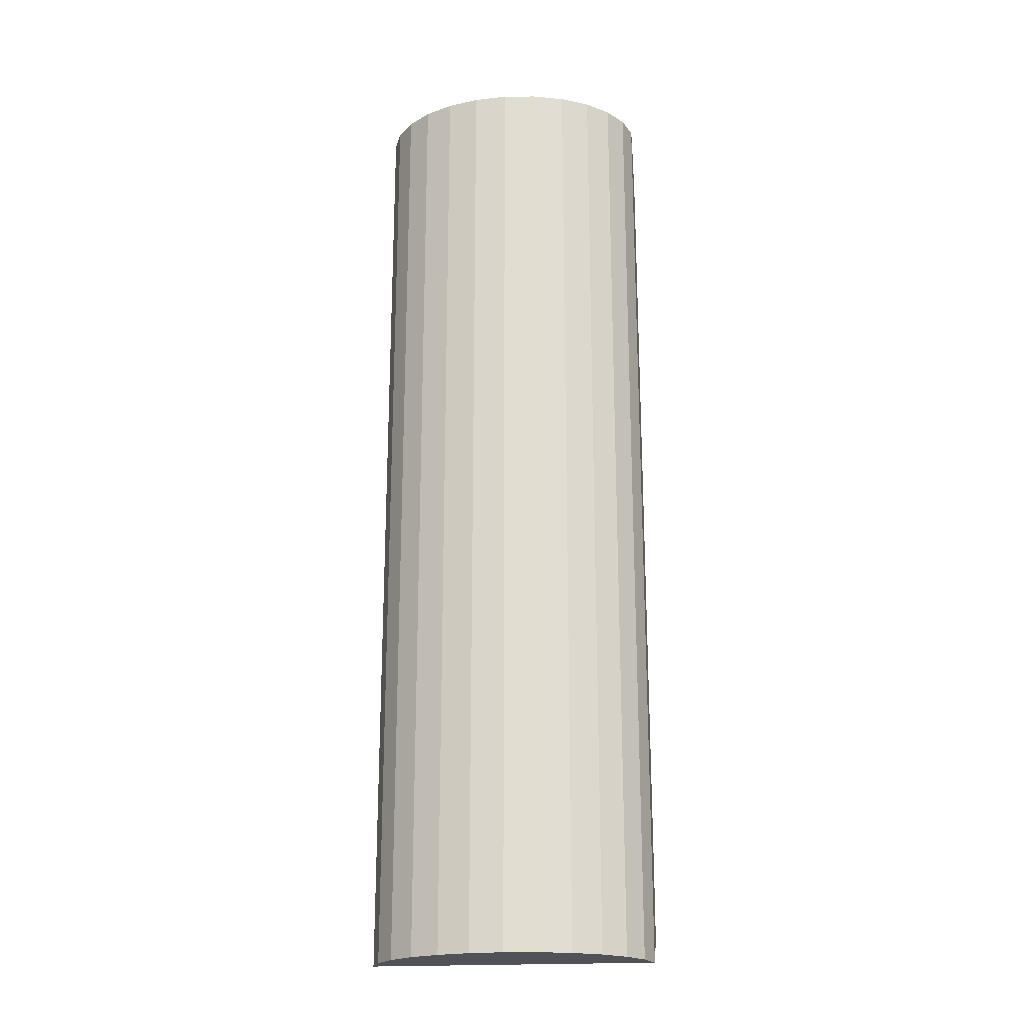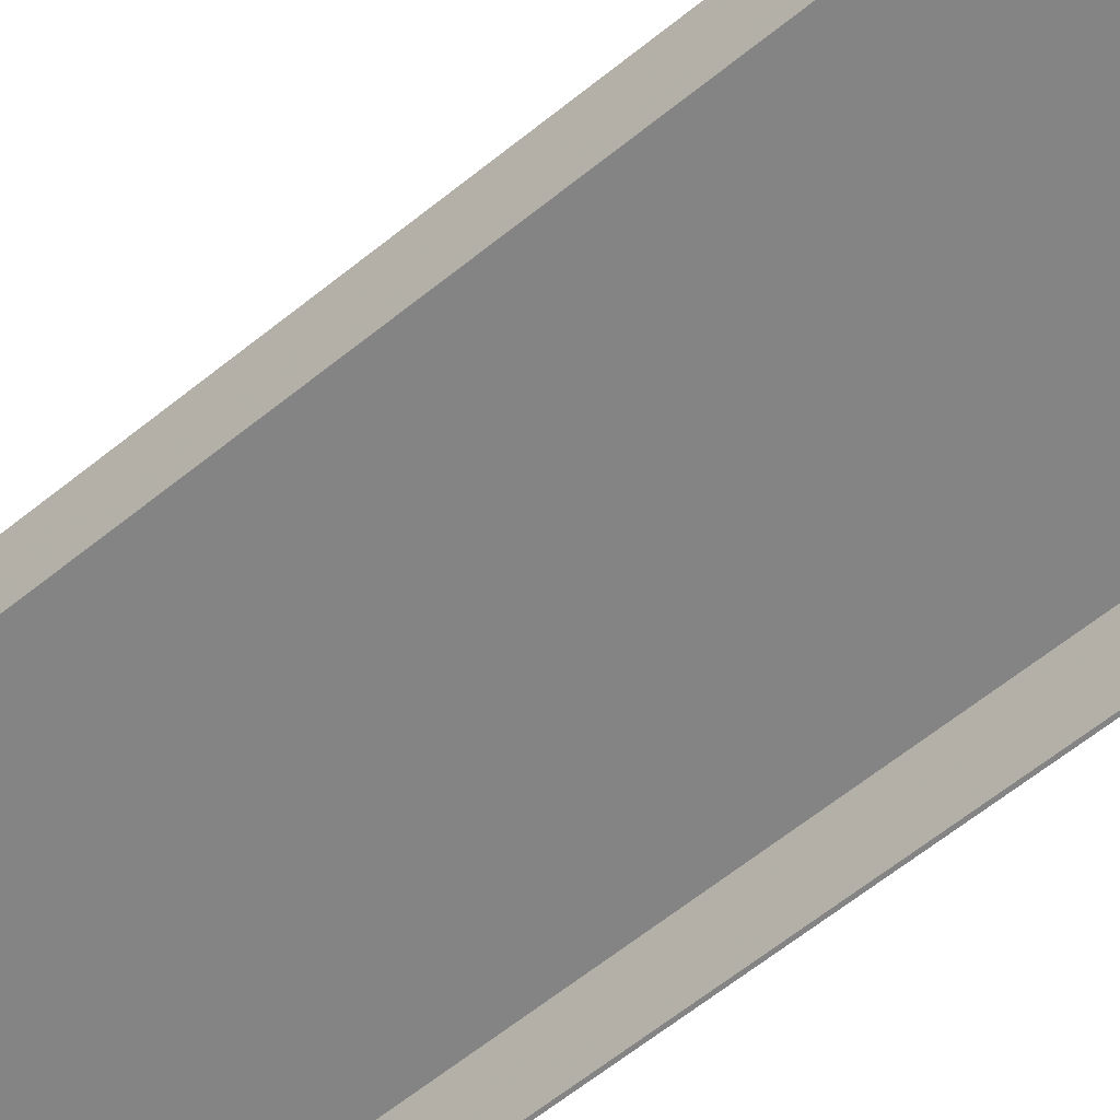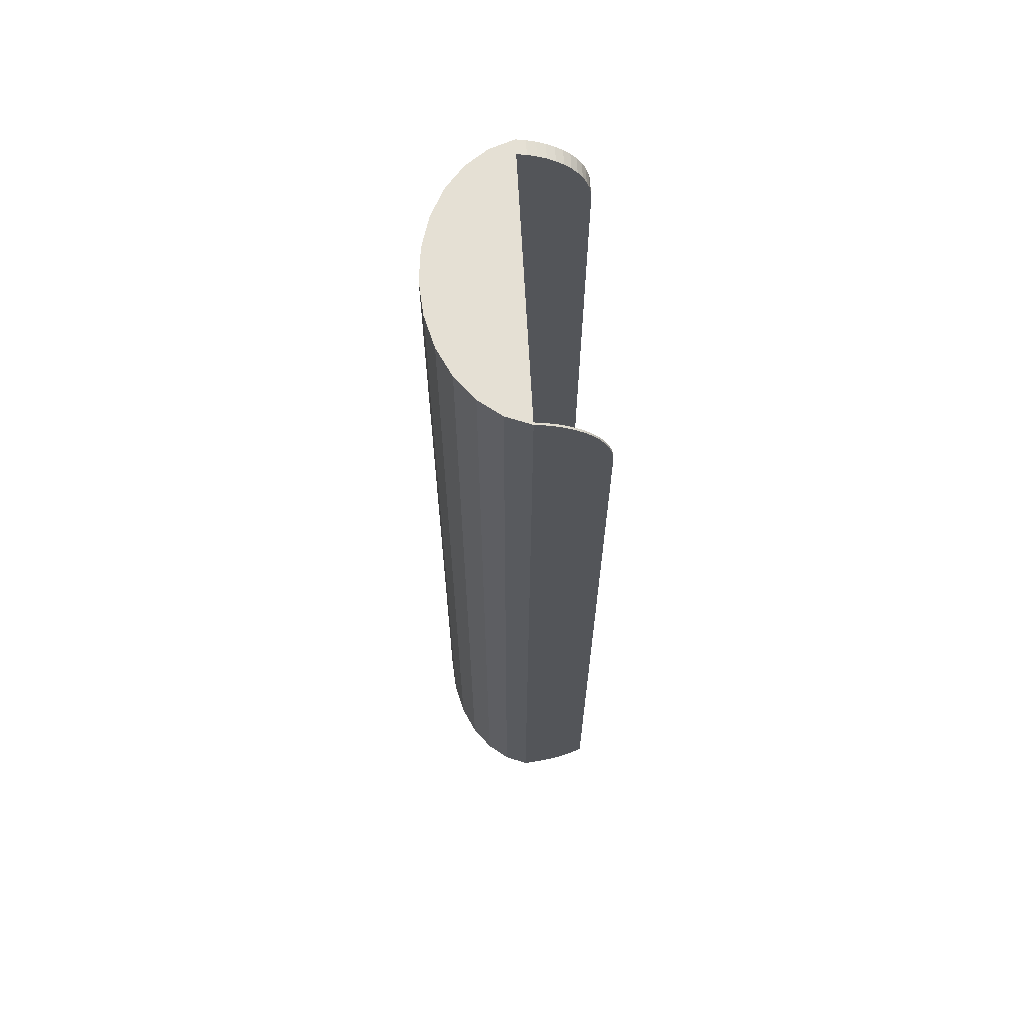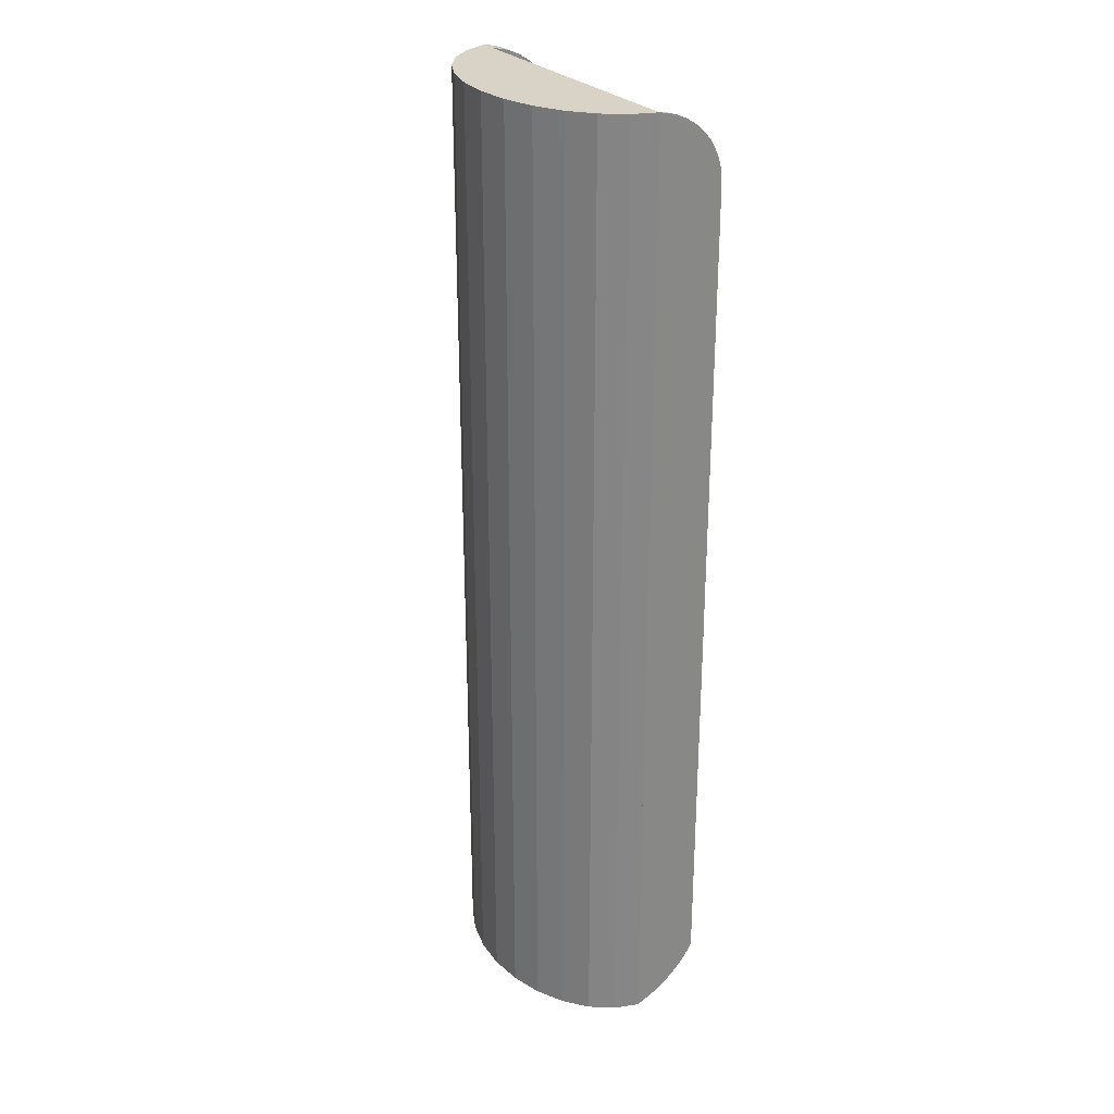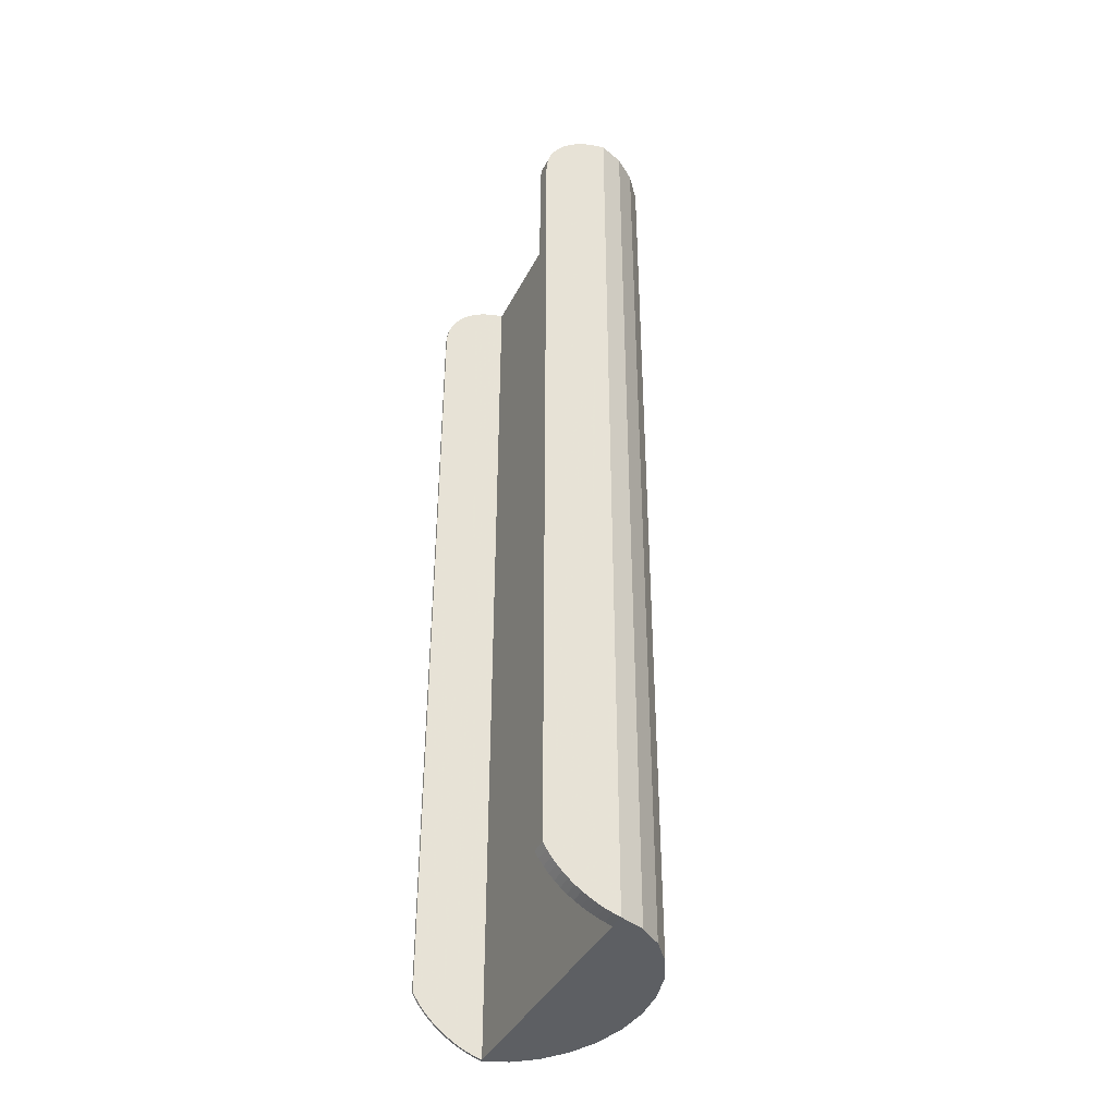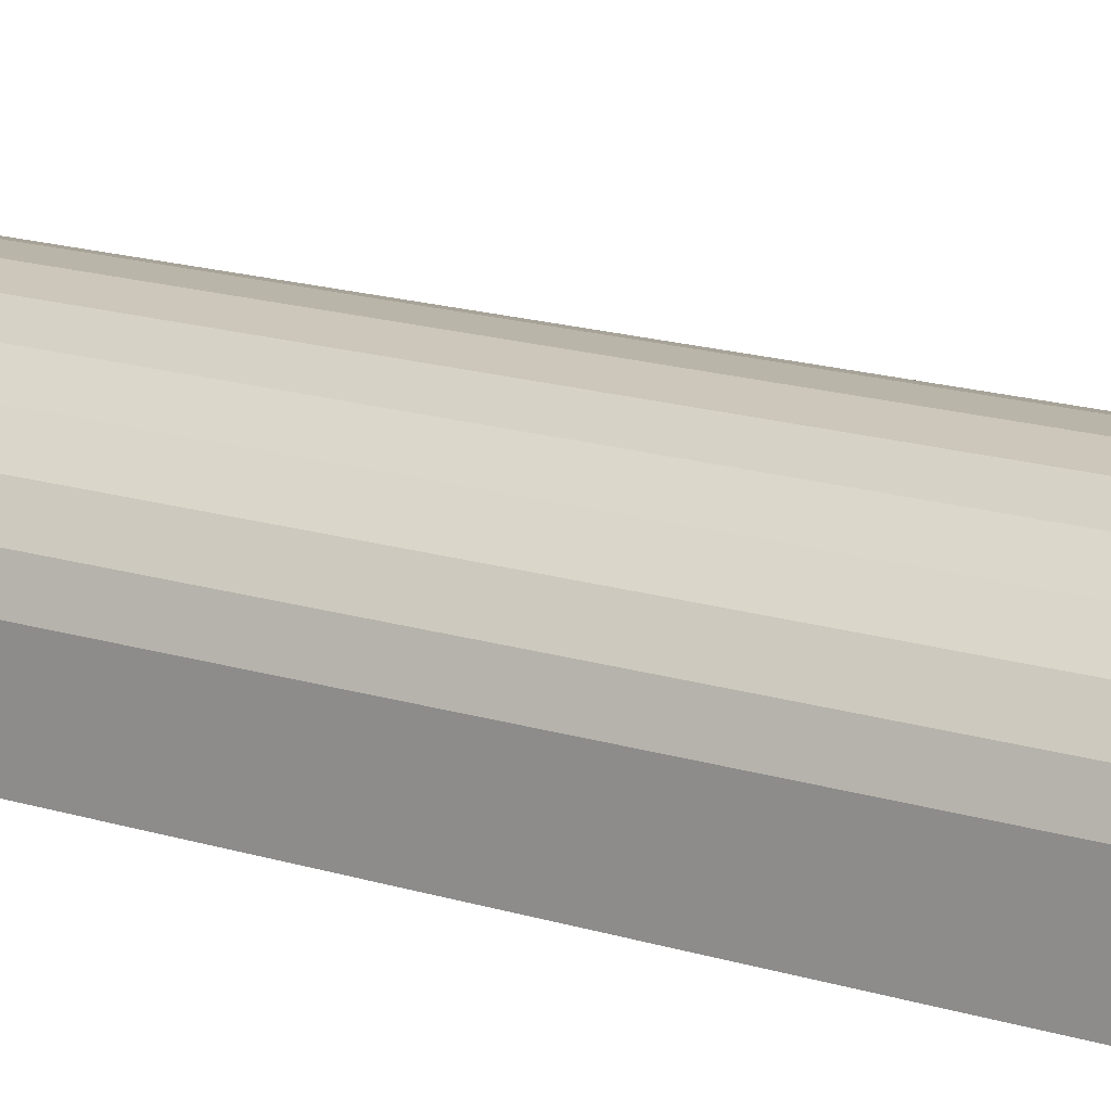
<metadata>
{"format":"obj","ext":"obj","renderer":"f3d","projection":"perspective","resolution":1024,"background":"white","views":[{"elev":-21.5,"azim":-174.0,"up":"+Z"},{"elev":-61.4,"azim":129.6,"up":"+Y"},{"elev":65.6,"azim":-93.0,"up":"+Z"},{"elev":28.1,"azim":-123.2,"up":"+Z"},{"elev":-39.9,"azim":65.1,"up":"+Z"},{"elev":17.6,"azim":121.2,"up":"+Y"}]}
</metadata>
<code>
v 0.5307 0.2326 0.1859
v 0.5278 0.2219 0.1859
v 0.5348 0.2219 0.1859
v 0.4094 0.2219 0.1859
v 0.5278 0.2219 -0.2451
v 0.5278 0.2177 0.1851
v 0.5348 0.2219 -0.2451
v 0.4084 0.2219 0.1859
v 0.5278 0.2187 -0.2441
v 0.5348 0.2177 0.1851
v 0.5278 0.2136 0.1838
v 0.5307 0.2326 -0.2451
v 0.5348 0.2187 -0.2441
v 0.4125 0.2326 0.1859
v 0.4084 0.2219 -0.2451
v 0.4084 0.2177 0.1851
v 0.4094 0.2219 -0.2451
v 0.4125 0.2326 -0.2451
v 0.5278 0.2155 -0.2429
v 0.5348 0.2136 0.1838
v 0.5278 0.2098 0.1821
v 0.5234 0.2424 0.1859
v 0.5348 0.2155 -0.2429
v 0.4084 0.2187 -0.2441
v 0.4094 0.2177 0.1851
v 0.4084 0.2136 0.1838
v 0.4094 0.2187 -0.2441
v 0.5278 0.2124 -0.2416
v 0.5348 0.2098 0.1821
v 0.5278 0.2062 0.18
v 0.4198 0.2424 -0.2451
v 0.5234 0.2424 -0.2451
v 0.5348 0.2124 -0.2416
v 0.4198 0.2424 0.1859
v 0.4084 0.2155 -0.2429
v 0.4094 0.2136 0.1838
v 0.4084 0.2098 0.1821
v 0.4094 0.2155 -0.2429
v 0.5278 0.2094 -0.24
v 0.5348 0.2062 0.18
v 0.5278 0.2028 0.1775
v 0.5132 0.2505 -0.2451
v 0.5348 0.2094 -0.24
v 0.5132 0.2505 0.1859
v 0.4084 0.2124 -0.2416
v 0.4094 0.2098 0.1821
v 0.4084 0.2062 0.18
v 0.4094 0.2124 -0.2416
v 0.5278 0.2066 -0.2383
v 0.5348 0.2028 0.1775
v 0.5278 0.1999 0.1747
v 0.43 0.2505 -0.2451
v 0.5348 0.2066 -0.2383
v 0.43 0.2505 0.1859
v 0.4084 0.2094 -0.24
v 0.4094 0.2062 0.18
v 0.4084 0.2028 0.1775
v 0.4094 0.2094 -0.24
v 0.5278 0.2039 -0.2364
v 0.5348 0.1999 0.1747
v 0.5278 0.1973 0.1716
v 0.5007 0.2567 0.1859
v 0.5007 0.2567 -0.2451
v 0.5348 0.2039 -0.2364
v 0.4084 0.2066 -0.2383
v 0.4094 0.2028 0.1775
v 0.4084 0.1999 0.1747
v 0.4094 0.2066 -0.2383
v 0.5278 0.2013 -0.2343
v 0.5348 0.1973 0.1716
v 0.5278 0.1951 0.1683
v 0.4425 0.2567 -0.2451
v 0.5348 0.2013 -0.2343
v 0.4425 0.2567 0.1859
v 0.4084 0.2039 -0.2364
v 0.4094 0.1999 0.1747
v 0.4084 0.1973 0.1716
v 0.4094 0.2039 -0.2364
v 0.5278 0.1989 -0.2321
v 0.5348 0.1951 0.1683
v 0.5278 0.1934 0.1647
v 0.4866 0.2606 0.1859
v 0.4566 0.2606 -0.2451
v 0.5348 0.1989 -0.2321
v 0.4084 0.2013 -0.2343
v 0.4094 0.1973 0.1716
v 0.4084 0.1951 0.1683
v 0.4094 0.2013 -0.2343
v 0.5278 0.1967 -0.2297
v 0.5348 0.1934 0.1647
v 0.5278 0.1921 0.161
v 0.4866 0.2606 -0.2451
v 0.4566 0.2606 0.1859
v 0.5348 0.1967 -0.2297
v 0.4084 0.1989 -0.2321
v 0.4094 0.1951 0.1683
v 0.4084 0.1934 0.1647
v 0.4094 0.1989 -0.2321
v 0.5278 0.1946 -0.2272
v 0.5348 0.1921 0.161
v 0.5278 0.1914 0.1572
v 0.4716 0.2619 0.1859
v 0.4716 0.2619 -0.2451
v 0.5348 0.1946 -0.2272
v 0.4084 0.1967 -0.2297
v 0.4094 0.1934 0.1647
v 0.4084 0.1921 0.161
v 0.4094 0.1967 -0.2297
v 0.5278 0.1928 -0.2246
v 0.5348 0.1914 0.1572
v 0.5278 0.1911 0.1533
v 0.5348 0.1928 -0.2246
v 0.4084 0.1946 -0.2272
v 0.4094 0.1921 0.161
v 0.4084 0.1914 0.1572
v 0.4094 0.1946 -0.2272
v 0.5278 0.1911 -0.2219
v 0.5348 0.1911 0.1533
v 0.5278 0.1911 -0.1548
v 0.5348 0.1911 -0.2219
v 0.4084 0.1928 -0.2246
v 0.4094 0.1914 0.1572
v 0.4084 0.1911 0.1533
v 0.4094 0.1928 -0.2246
v 0.5348 0.1911 -0.1548
v 0.4084 0.1911 -0.2219
v 0.4094 0.1911 0.1533
v 0.4084 0.1911 -0.1548
v 0.4094 0.1911 -0.2219
v 0.4094 0.1911 -0.1548
f 1 2 3
f 2 1 4
f 3 2 1
f 4 1 2
f 5 3 2
f 2 3 5
f 6 3 2
f 2 3 6
f 7 1 3
f 3 1 7
f 4 1 8
f 8 1 4
f 4 5 2
f 2 5 4
f 3 5 7
f 7 5 3
f 9 2 5
f 5 2 9
f 3 6 10
f 10 6 3
f 2 11 6
f 6 11 2
f 1 7 12
f 12 7 1
f 3 13 7
f 7 13 3
f 8 1 14
f 14 1 8
f 15 4 8
f 8 4 15
f 16 4 8
f 8 4 16
f 5 4 17
f 17 4 5
f 5 18 7
f 7 18 5
f 13 5 7
f 7 5 13
f 2 9 19
f 19 9 2
f 5 13 9
f 9 13 5
f 11 10 6
f 6 10 11
f 20 3 10
f 10 3 20
f 2 21 11
f 11 21 2
f 7 18 12
f 12 18 7
f 12 22 1
f 1 22 12
f 13 3 23
f 23 3 13
f 14 1 22
f 22 1 14
f 18 8 14
f 14 8 18
f 4 15 17
f 17 15 4
f 8 18 15
f 15 18 8
f 24 8 15
f 15 8 24
f 4 16 25
f 25 16 4
f 8 26 16
f 16 26 8
f 4 27 17
f 17 27 4
f 17 18 5
f 5 18 17
f 9 23 19
f 19 23 9
f 2 19 28
f 28 19 2
f 23 9 13
f 13 9 23
f 10 11 20
f 20 11 10
f 29 3 20
f 20 3 29
f 2 30 21
f 21 30 2
f 21 20 11
f 11 20 21
f 12 18 31
f 31 18 12
f 22 12 32
f 32 12 22
f 23 3 33
f 33 3 23
f 14 22 34
f 34 22 14
f 14 31 18
f 18 31 14
f 18 17 15
f 15 17 18
f 27 15 17
f 17 15 27
f 8 24 35
f 35 24 8
f 15 27 24
f 24 27 15
f 26 25 16
f 16 25 26
f 36 4 25
f 25 4 36
f 8 37 26
f 26 37 8
f 27 4 38
f 38 4 27
f 33 19 23
f 23 19 33
f 19 33 28
f 28 33 19
f 2 28 39
f 39 28 2
f 40 3 29
f 29 3 40
f 20 21 29
f 29 21 20
f 2 41 30
f 30 41 2
f 30 29 21
f 21 29 30
f 12 31 32
f 32 31 12
f 42 22 32
f 32 22 42
f 33 3 43
f 43 3 33
f 34 22 44
f 44 22 34
f 31 14 34
f 34 14 31
f 24 38 35
f 35 38 24
f 8 35 45
f 45 35 8
f 38 24 27
f 27 24 38
f 25 26 36
f 36 26 25
f 46 4 36
f 36 4 46
f 8 47 37
f 37 47 8
f 37 36 26
f 26 36 37
f 38 4 48
f 48 4 38
f 43 28 33
f 33 28 43
f 28 43 39
f 39 43 28
f 2 39 49
f 49 39 2
f 50 3 40
f 40 3 50
f 29 30 40
f 40 30 29
f 2 51 41
f 41 51 2
f 41 40 30
f 30 40 41
f 32 31 52
f 52 31 32
f 22 42 44
f 44 42 22
f 32 52 42
f 42 52 32
f 43 3 53
f 53 3 43
f 34 44 54
f 54 44 34
f 34 52 31
f 31 52 34
f 48 35 38
f 38 35 48
f 35 48 45
f 45 48 35
f 8 45 55
f 55 45 8
f 56 4 46
f 46 4 56
f 36 37 46
f 46 37 36
f 8 57 47
f 47 57 8
f 47 46 37
f 37 46 47
f 48 4 58
f 58 4 48
f 53 39 43
f 43 39 53
f 39 53 49
f 49 53 39
f 2 49 59
f 59 49 2
f 60 3 50
f 50 3 60
f 40 41 50
f 50 41 40
f 2 61 51
f 51 61 2
f 51 50 41
f 41 50 51
f 42 62 44
f 44 62 42
f 42 52 63
f 63 52 42
f 53 3 64
f 64 3 53
f 54 44 62
f 62 44 54
f 52 34 54
f 54 34 52
f 58 45 48
f 48 45 58
f 45 58 55
f 55 58 45
f 8 55 65
f 65 55 8
f 66 4 56
f 56 4 66
f 46 47 56
f 56 47 46
f 8 67 57
f 57 67 8
f 57 56 47
f 47 56 57
f 58 4 68
f 68 4 58
f 64 49 53
f 53 49 64
f 49 64 59
f 59 64 49
f 2 59 69
f 69 59 2
f 70 3 60
f 60 3 70
f 50 51 60
f 60 51 50
f 2 71 61
f 61 71 2
f 70 51 61
f 61 51 70
f 62 42 63
f 63 42 62
f 63 52 72
f 72 52 63
f 64 3 73
f 73 3 64
f 54 62 74
f 74 62 54
f 54 72 52
f 52 72 54
f 68 55 58
f 58 55 68
f 55 68 65
f 65 68 55
f 8 65 75
f 75 65 8
f 76 4 66
f 66 4 76
f 56 57 66
f 66 57 56
f 8 77 67
f 67 77 8
f 76 57 67
f 67 57 76
f 68 4 78
f 78 4 68
f 73 59 64
f 64 59 73
f 59 73 69
f 69 73 59
f 2 69 79
f 79 69 2
f 80 3 70
f 70 3 80
f 51 70 60
f 60 70 51
f 2 81 71
f 71 81 2
f 71 70 61
f 61 70 71
f 63 82 62
f 62 82 63
f 63 72 83
f 83 72 63
f 73 3 84
f 84 3 73
f 74 62 82
f 82 62 74
f 72 54 74
f 74 54 72
f 78 65 68
f 68 65 78
f 65 78 75
f 75 78 65
f 8 75 85
f 85 75 8
f 86 4 76
f 76 4 86
f 57 76 66
f 66 76 57
f 8 87 77
f 77 87 8
f 77 76 67
f 67 76 77
f 78 4 88
f 88 4 78
f 84 69 73
f 73 69 84
f 69 84 79
f 79 84 69
f 2 79 89
f 89 79 2
f 90 3 80
f 80 3 90
f 70 71 80
f 80 71 70
f 2 91 81
f 81 91 2
f 90 71 81
f 81 71 90
f 82 63 92
f 92 63 82
f 72 93 83
f 83 93 72
f 63 83 92
f 92 83 63
f 84 3 94
f 94 3 84
f 74 82 93
f 93 82 74
f 93 72 74
f 74 72 93
f 88 75 78
f 78 75 88
f 75 88 85
f 85 88 75
f 8 85 95
f 95 85 8
f 96 4 86
f 86 4 96
f 76 77 86
f 86 77 76
f 8 97 87
f 87 97 8
f 87 86 77
f 77 86 87
f 88 4 98
f 98 4 88
f 84 89 79
f 79 89 84
f 2 89 99
f 99 89 2
f 100 3 90
f 90 3 100
f 71 90 80
f 80 90 71
f 2 101 91
f 91 101 2
f 100 81 91
f 91 81 100
f 81 100 90
f 90 100 81
f 92 102 82
f 82 102 92
f 102 83 93
f 93 83 102
f 92 83 103
f 103 83 92
f 94 3 104
f 104 3 94
f 89 84 94
f 94 84 89
f 93 82 102
f 102 82 93
f 88 95 85
f 85 95 88
f 8 95 105
f 105 95 8
f 106 4 96
f 96 4 106
f 86 87 96
f 96 87 86
f 8 107 97
f 97 107 8
f 106 87 97
f 97 87 106
f 98 4 108
f 108 4 98
f 95 88 98
f 98 88 95
f 94 99 89
f 89 99 94
f 2 99 109
f 109 99 2
f 110 3 100
f 100 3 110
f 2 111 101
f 101 111 2
f 101 100 91
f 91 100 101
f 102 92 103
f 103 92 102
f 83 102 103
f 103 102 83
f 104 3 112
f 112 3 104
f 99 94 104
f 104 94 99
f 98 105 95
f 95 105 98
f 8 105 113
f 113 105 8
f 114 4 106
f 106 4 114
f 87 106 96
f 96 106 87
f 8 115 107
f 107 115 8
f 114 97 107
f 107 97 114
f 97 114 106
f 106 114 97
f 108 4 116
f 116 4 108
f 105 98 108
f 108 98 105
f 99 112 109
f 109 112 99
f 2 109 117
f 117 109 2
f 118 3 110
f 110 3 118
f 100 101 110
f 110 101 100
f 2 119 111
f 111 119 2
f 118 101 111
f 111 101 118
f 112 3 120
f 120 3 112
f 112 99 104
f 104 99 112
f 108 113 105
f 105 113 108
f 8 113 121
f 121 113 8
f 122 4 114
f 114 4 122
f 8 123 115
f 115 123 8
f 115 114 107
f 107 114 115
f 116 4 124
f 124 4 116
f 113 108 116
f 116 108 113
f 112 117 109
f 109 117 112
f 2 117 119
f 119 117 2
f 125 3 118
f 118 3 125
f 101 118 110
f 110 118 101
f 119 118 111
f 111 118 119
f 120 3 125
f 125 3 120
f 117 112 120
f 120 112 117
f 113 124 121
f 121 124 113
f 8 121 126
f 126 121 8
f 127 4 122
f 122 4 127
f 114 115 122
f 122 115 114
f 8 128 123
f 123 128 8
f 127 115 123
f 123 115 127
f 124 4 129
f 129 4 124
f 124 113 116
f 116 113 124
f 120 119 117
f 117 119 120
f 118 119 125
f 125 119 118
f 119 120 125
f 125 120 119
f 124 126 121
f 121 126 124
f 8 126 128
f 128 126 8
f 130 4 127
f 127 4 130
f 115 127 122
f 122 127 115
f 128 127 123
f 123 127 128
f 129 4 130
f 130 4 129
f 126 124 129
f 129 124 126
f 126 130 128
f 128 130 126
f 127 128 130
f 130 128 127
f 130 126 129
f 129 126 130

</code>
